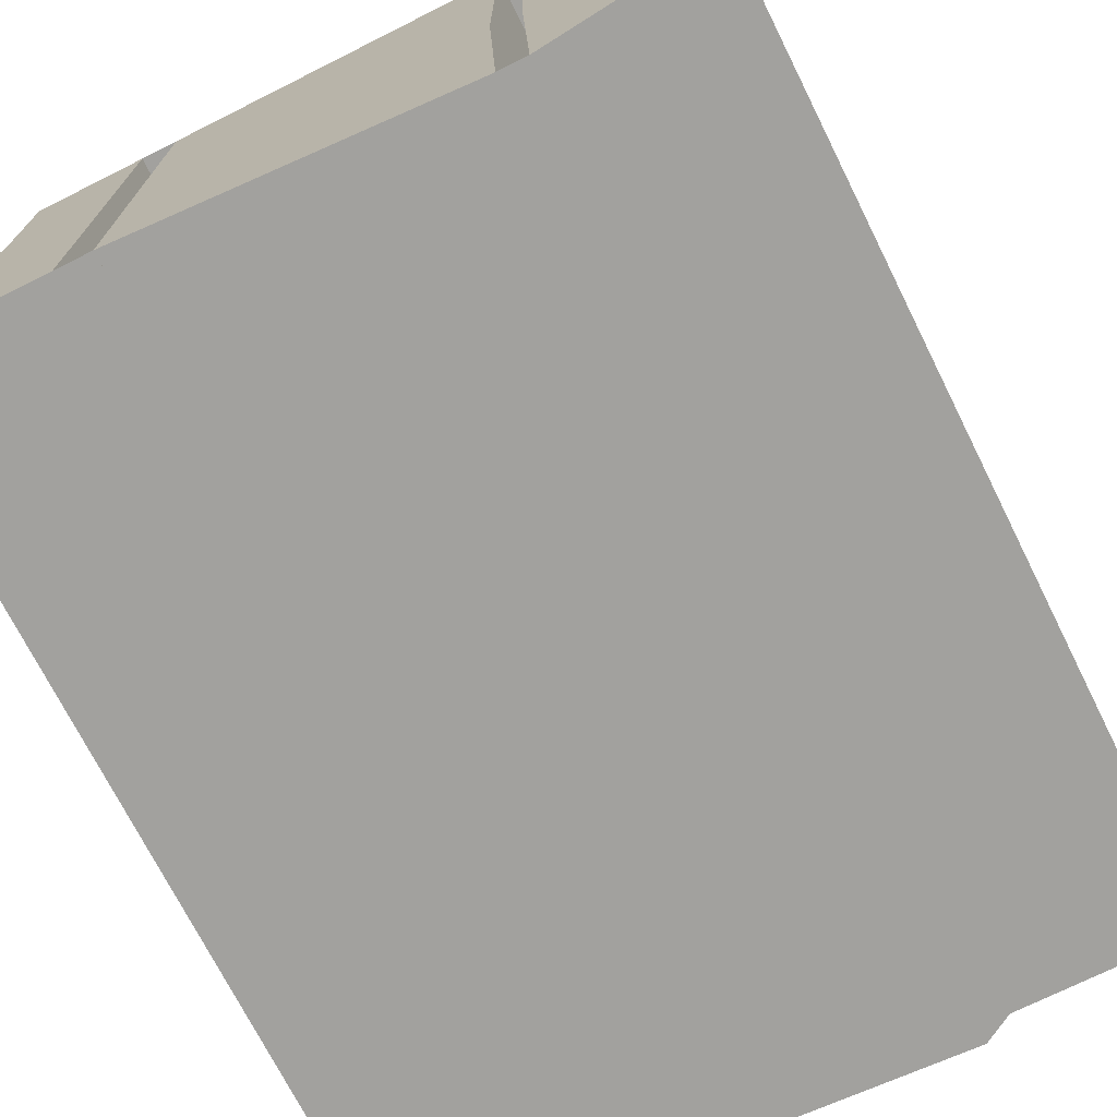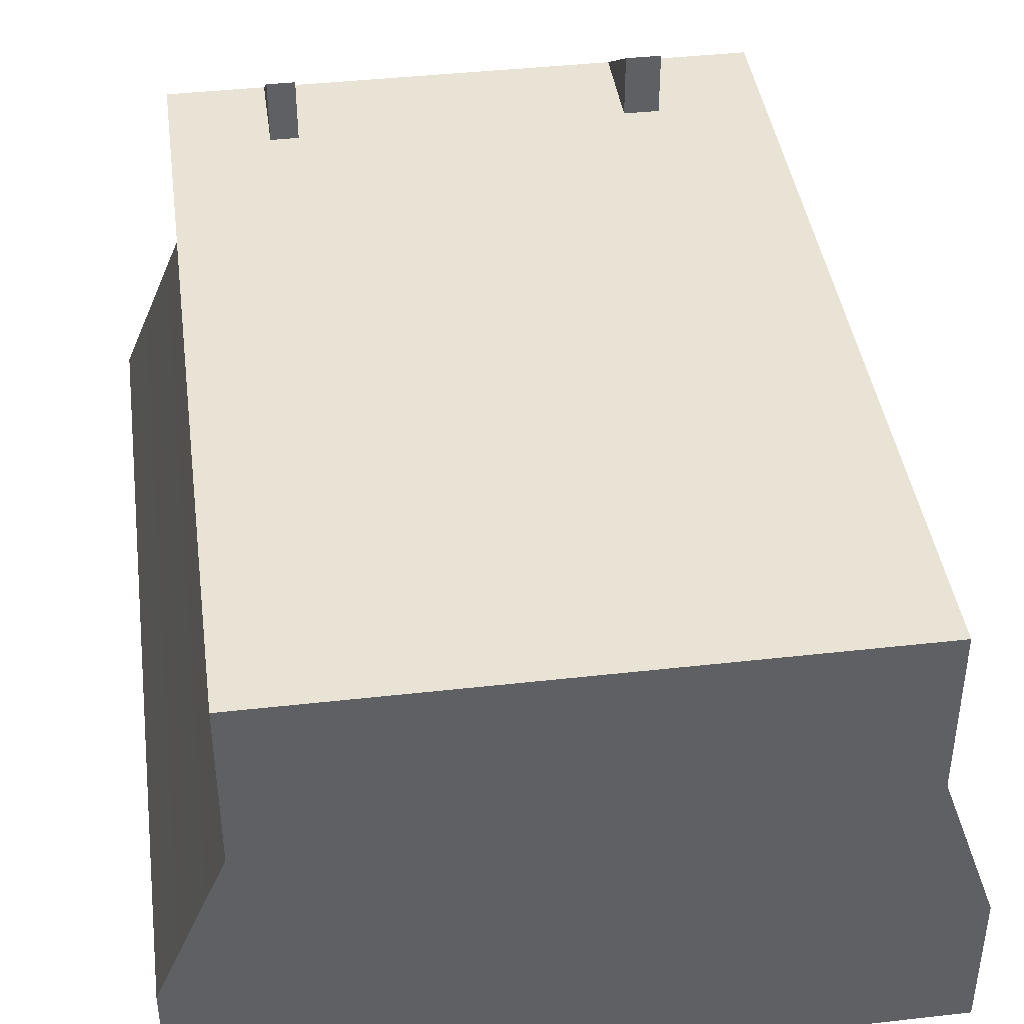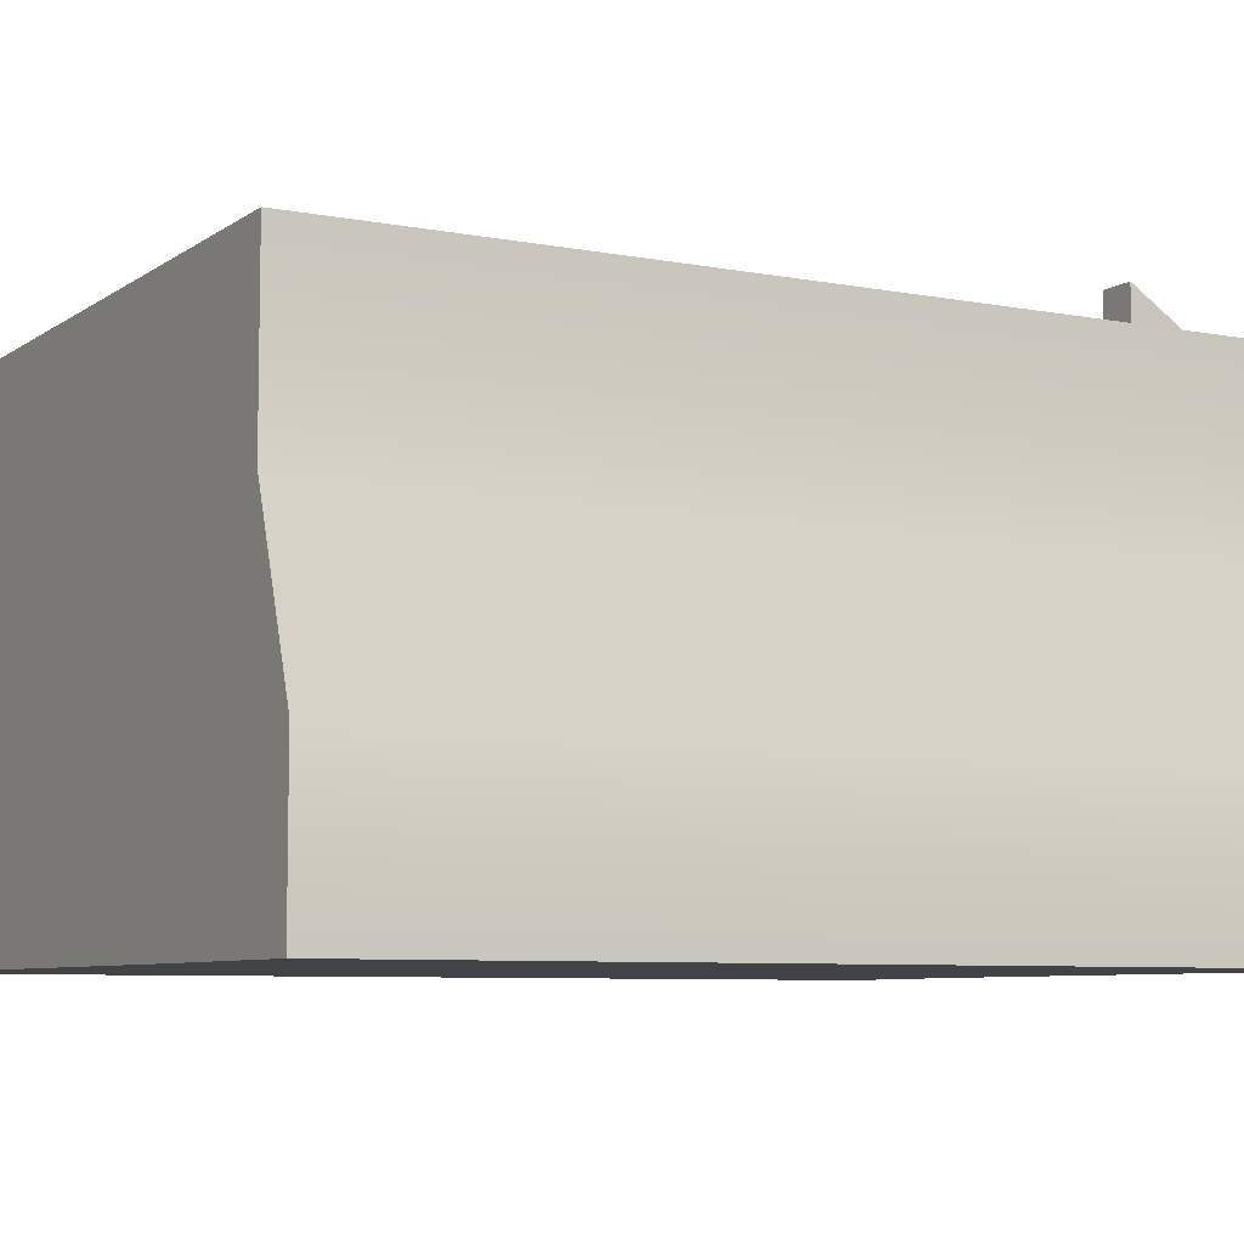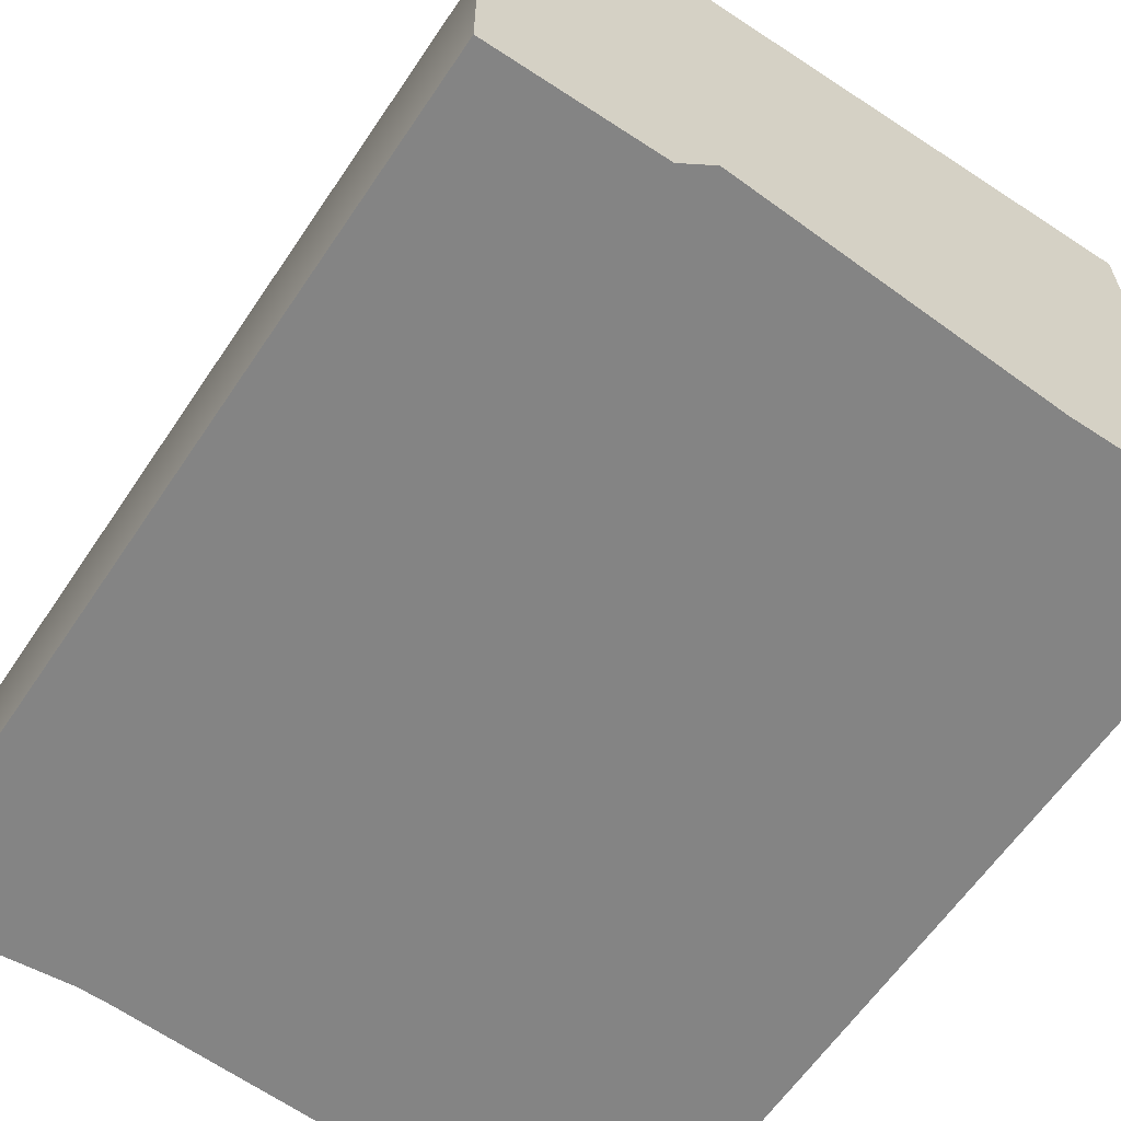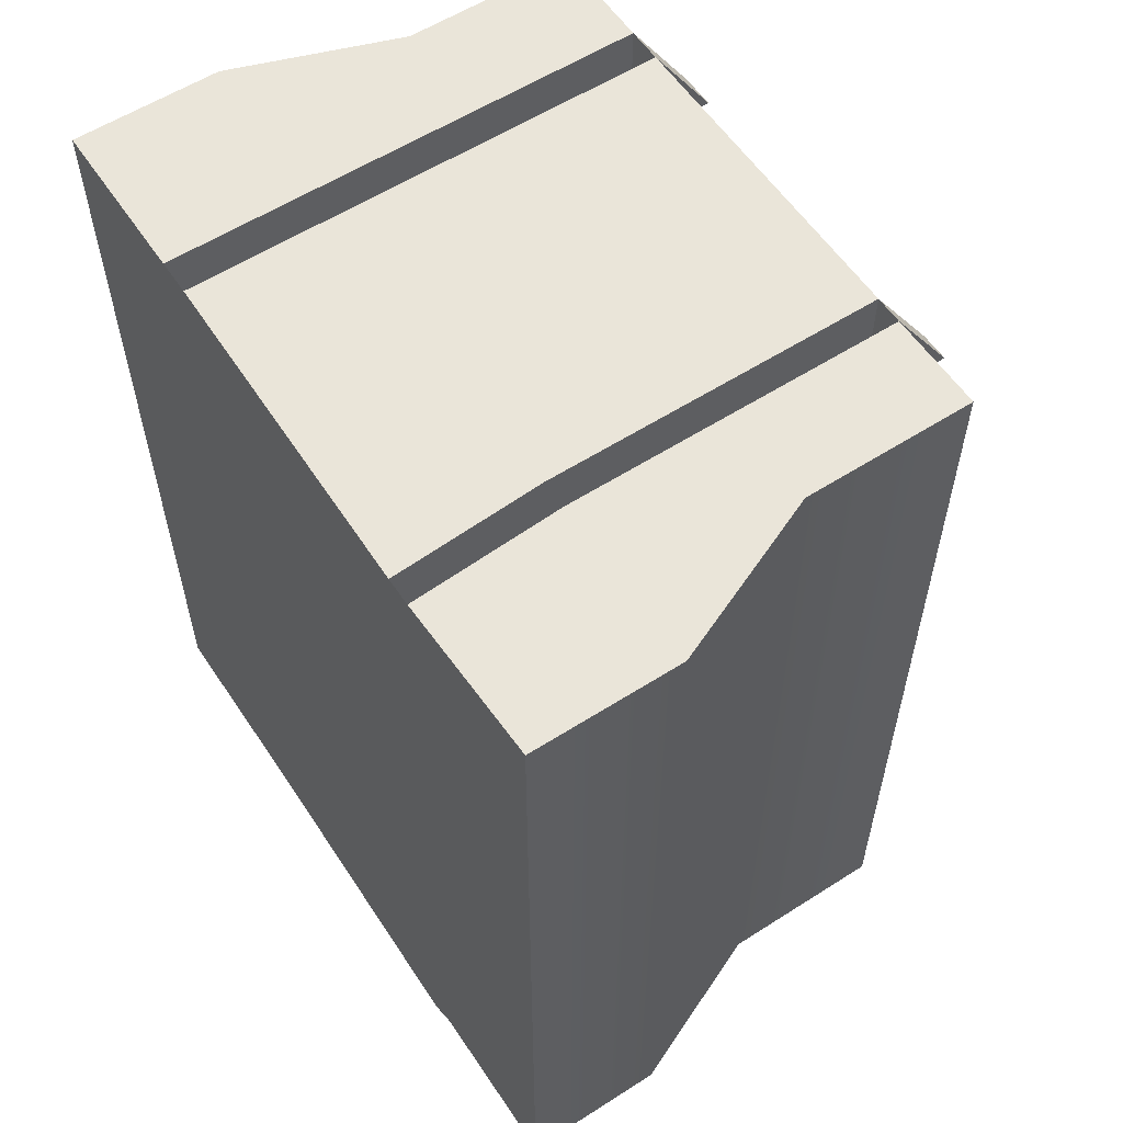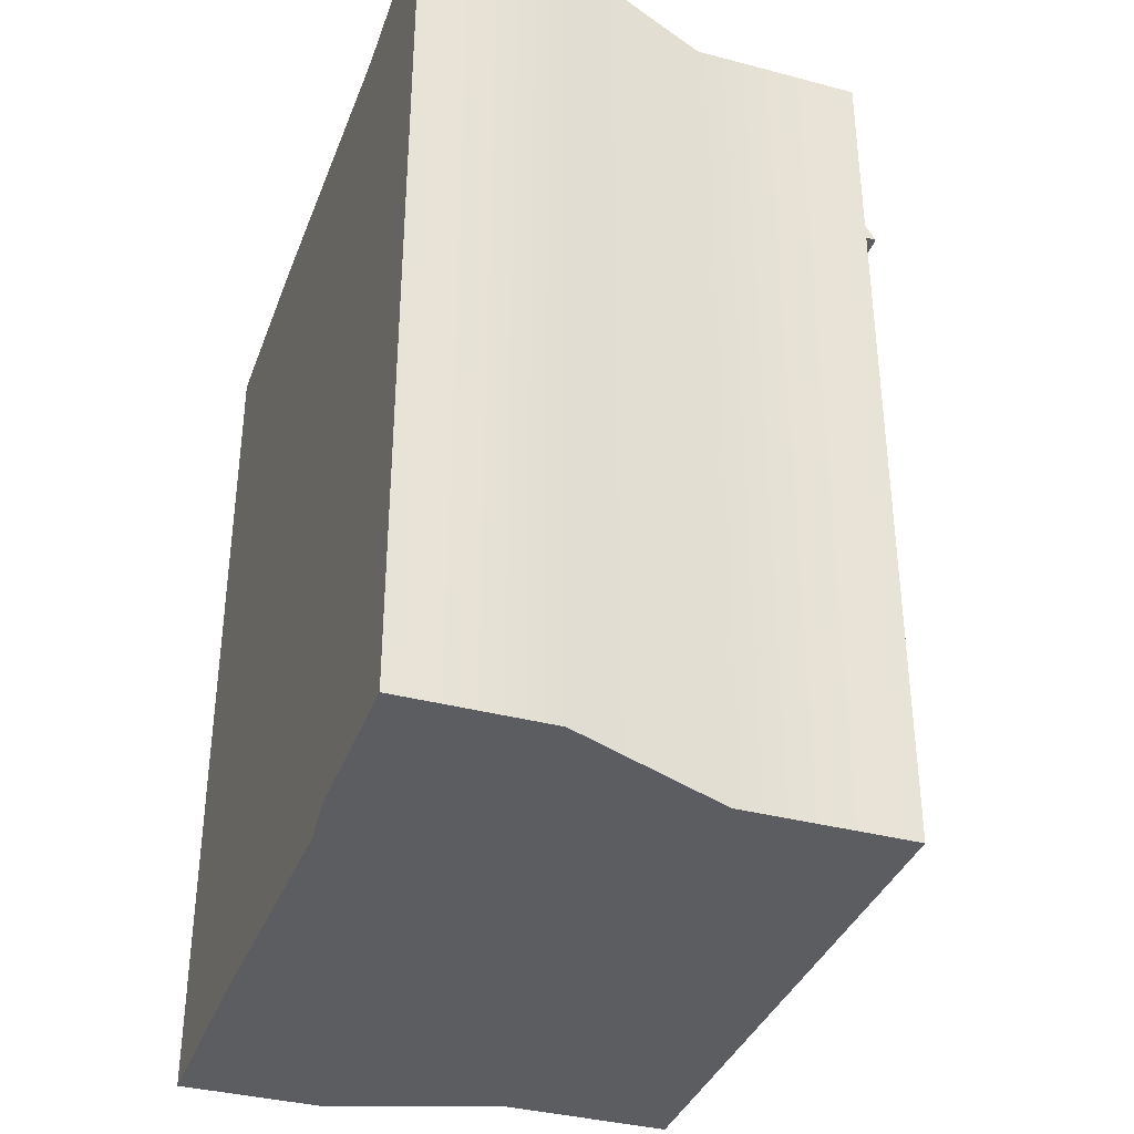
<metadata>
{"format":"obj","ext":"obj","renderer":"f3d","projection":"perspective","resolution":1024,"background":"white","views":[{"elev":-72.0,"azim":26.6,"up":"+Y"},{"elev":41.3,"azim":172.2,"up":"+Y"},{"elev":-7.2,"azim":-119.0,"up":"+Y"},{"elev":-61.4,"azim":146.2,"up":"+Y"},{"elev":57.9,"azim":56.5,"up":"+Z"},{"elev":-36.4,"azim":71.0,"up":"+Z"}]}
</metadata>
<code>
g Turret:default1
v 1.339 -0.764 -2.134
v -1.43 -0.764 -2.134
v 1.071 1.07 -2.134
v -1.21 1.07 -2.134
v 1.071 1.07 1.241
v -1.21 1.07 1.241
v 1.339 -0.764 1.241
v -1.43 -0.764 1.241
v -0.7987 1.07 -2.134
v -0.7987 1.07 1.241
v -0.7987 -0.764 1.241
v -0.7987 -0.764 -2.134
v 0.6943 1.07 -2.134
v 0.6943 1.07 1.241
v 0.6943 -0.764 1.179
v 0.6943 -0.764 -2.134
v -1.21 0.4218 1.241
v -0.7987 0.4218 1.241
v 0.6943 0.4218 1.241
v 1.071 0.4218 1.241
v 1.071 0.4218 -2.134
v 0.6943 0.4218 -2.134
v -0.7987 0.4218 -2.134
v -1.21 0.4218 -2.134
v -1.43 -0.2041 1.241
v -0.7987 -0.2041 1.241
v 0.6943 -0.2041 1.241
v 1.339 -0.2041 1.241
v 1.339 -0.2041 -2.134
v 0.6943 -0.2041 -2.134
v -0.7987 -0.2041 -2.134
v -1.43 -0.2041 -2.134
v -0.6642 1.07 1.241
v -0.6642 0.4218 1.241
v -0.6642 -0.2041 1.241
v -0.6642 -0.764 1.241
v -0.6642 -0.764 -2.134
v -0.6642 -0.2041 -2.134
v -0.6642 0.4218 -2.134
v -0.6642 1.07 -2.134
v 0.587 1.07 1.241
v 0.587 0.4218 1.241
v 0.587 -0.2041 1.241
v 0.587 -0.764 1.179
v 0.587 -0.764 -2.196
v 0.587 -0.2041 -2.134
v 0.587 0.4218 -2.134
v 0.587 1.07 -2.134
v 0.6943 1.315 0.8659
v 0.6943 0.4218 0.8659
v 0.587 1.315 0.8659
v 0.587 0.4218 0.8659
v 0.6943 -0.2041 0.8659
v 0.587 -0.2041 0.8659
v 0.6943 -0.764 0.8659
v 0.587 -0.764 0.8659
v -0.6642 1.315 0.8659
v -0.6642 0.4218 0.8659
v -0.7987 1.315 0.8659
v -0.7987 0.4218 0.8659
v -0.6642 -0.2041 0.8659
v -0.7987 -0.2041 0.8659
v -0.6642 -0.764 0.8659
v -0.7987 -0.764 0.8659
g Turret:polySurface3 Turret:polySurface13 Turret:polySurface14 Turret:polySurface1
f 21 22 3
f 3 22 13
f 3 13 5
f 5 13 14
f 5 14 20
f 20 14 19
f 7 15 1
f 1 15 16
f 24 17 4
f 4 17 6
f 20 21 5
f 5 21 3
f 9 4 10
f 10 4 6
f 18 10 17
f 17 10 6
f 12 11 2
f 2 11 8
f 9 23 4
f 4 23 24
f 13 48 14
f 14 48 41
f 50 49 52
f 52 49 51
f 16 15 45
f 45 15 44
f 13 22 48
f 48 22 47
f 18 17 26
f 26 17 25
f 53 50 54
f 54 50 52
f 19 27 20
f 20 27 28
f 28 29 20
f 20 29 21
f 29 30 21
f 21 30 22
f 47 22 46
f 46 22 30
f 23 31 24
f 24 31 32
f 32 25 24
f 24 25 17
f 11 26 8
f 8 26 25
f 55 53 56
f 56 53 54
f 28 27 7
f 7 27 15
f 7 1 28
f 28 1 29
f 1 16 29
f 29 16 30
f 46 30 45
f 45 30 16
f 32 31 2
f 2 31 12
f 2 8 32
f 32 8 25
f 58 57 60
f 60 57 59
f 61 58 62
f 62 58 60
f 63 61 64
f 64 61 62
f 37 36 12
f 12 36 11
f 31 38 12
f 12 38 37
f 23 39 31
f 31 39 38
f 40 39 9
f 9 39 23
f 33 40 10
f 10 40 9
f 42 41 34
f 34 41 33
f 43 42 35
f 35 42 34
f 44 43 36
f 36 43 35
f 45 44 37
f 37 44 36
f 38 46 37
f 37 46 45
f 39 47 38
f 38 47 46
f 48 47 40
f 40 47 39
f 41 48 33
f 33 48 40
f 19 14 50
f 50 14 49
f 14 41 49
f 49 41 51
f 42 52 41
f 41 52 51
f 27 19 53
f 53 19 50
f 42 43 52
f 52 43 54
f 15 27 55
f 55 27 53
f 43 44 54
f 54 44 56
f 44 15 56
f 56 15 55
f 34 33 58
f 58 33 57
f 33 10 57
f 57 10 59
f 18 60 10
f 10 60 59
f 35 34 61
f 61 34 58
f 18 26 60
f 60 26 62
f 36 35 63
f 63 35 61
f 26 11 62
f 62 11 64
f 11 36 64
f 64 36 63

</code>
